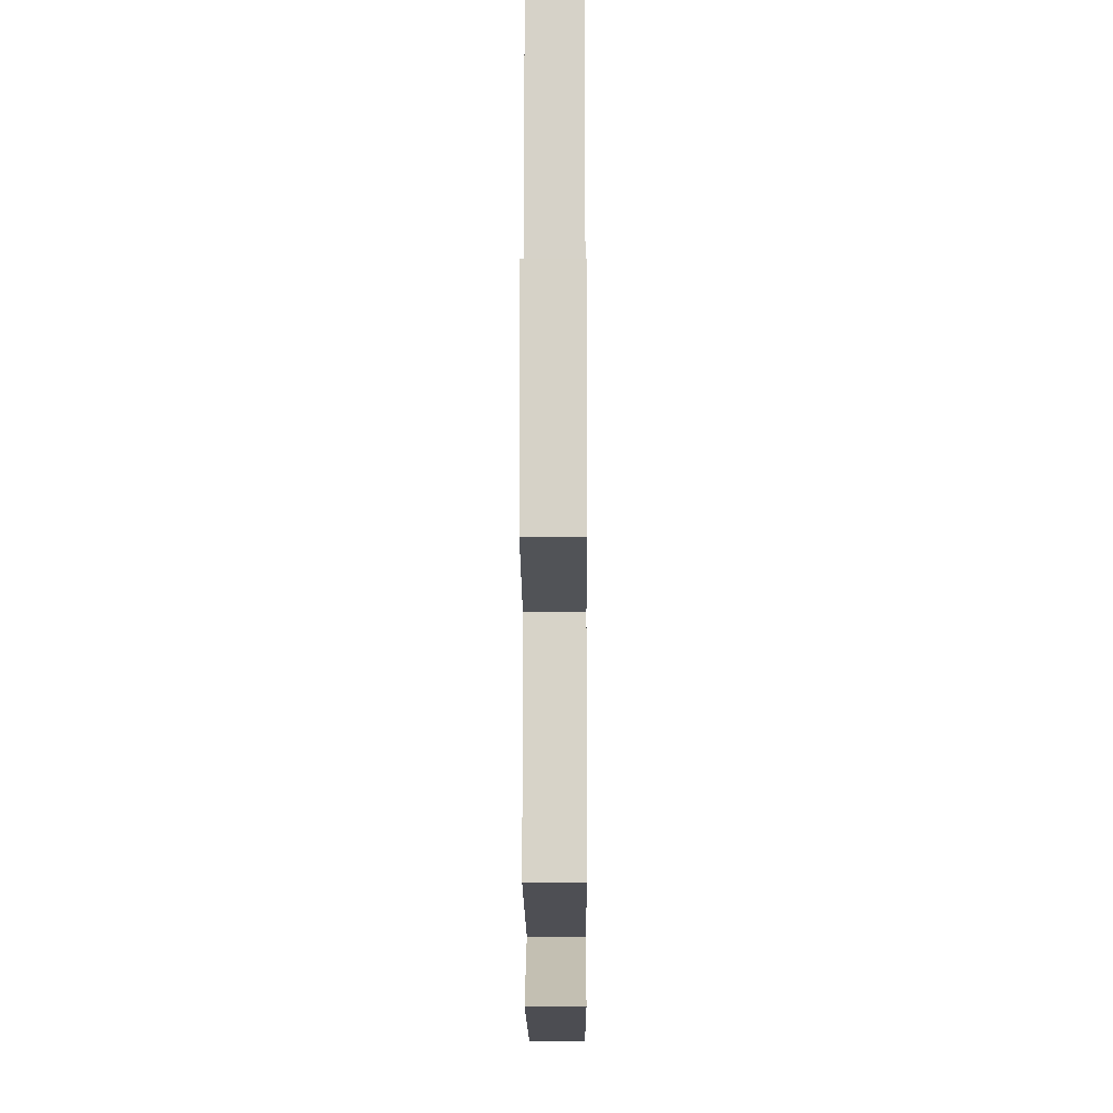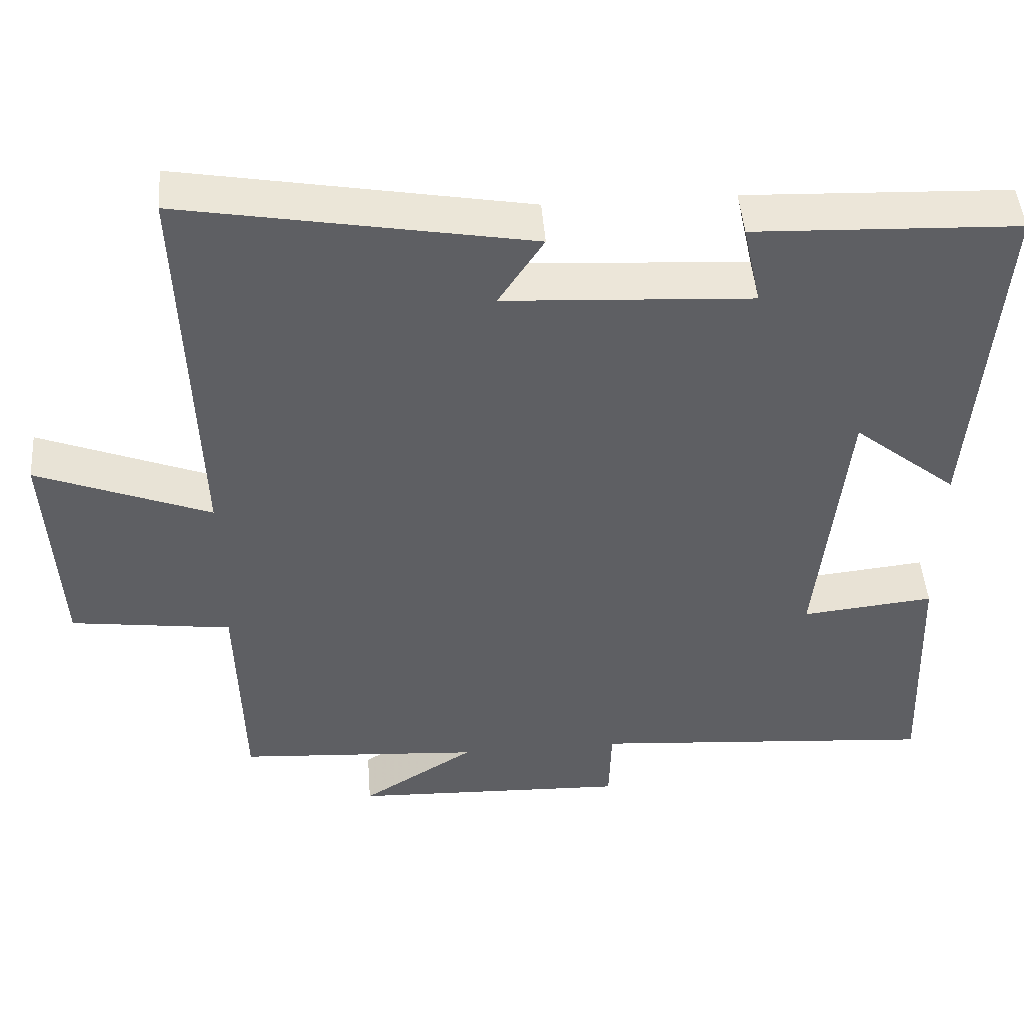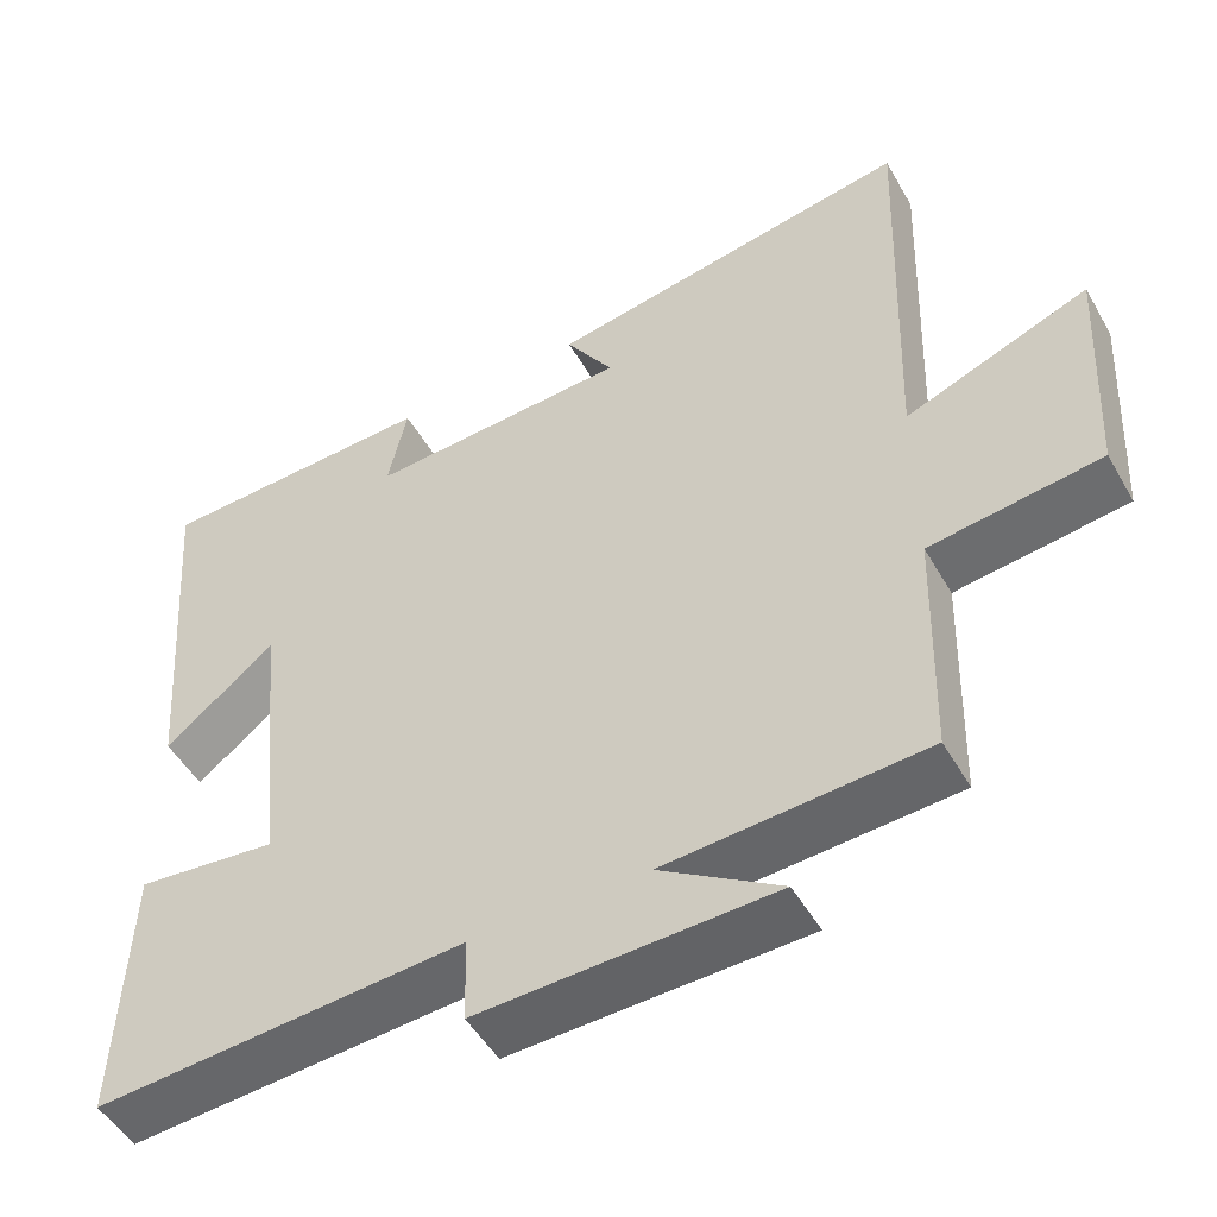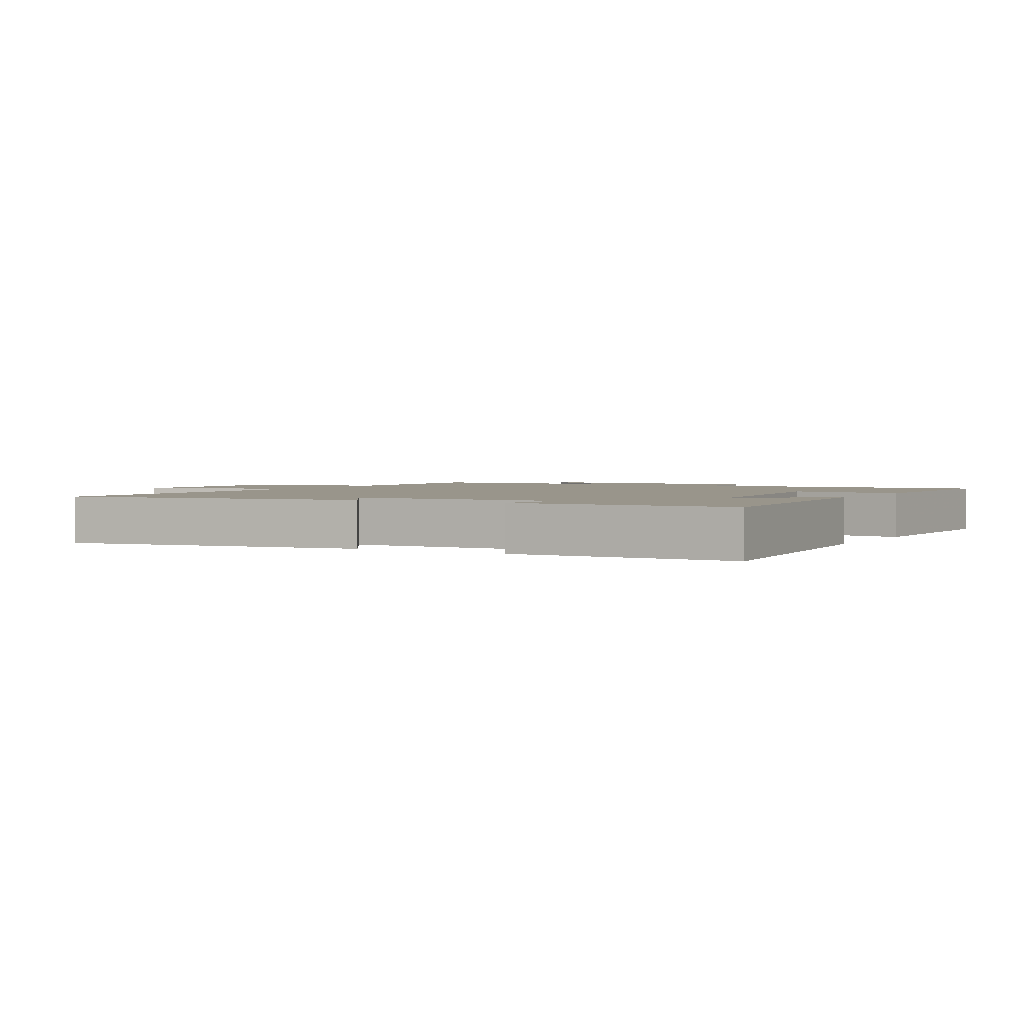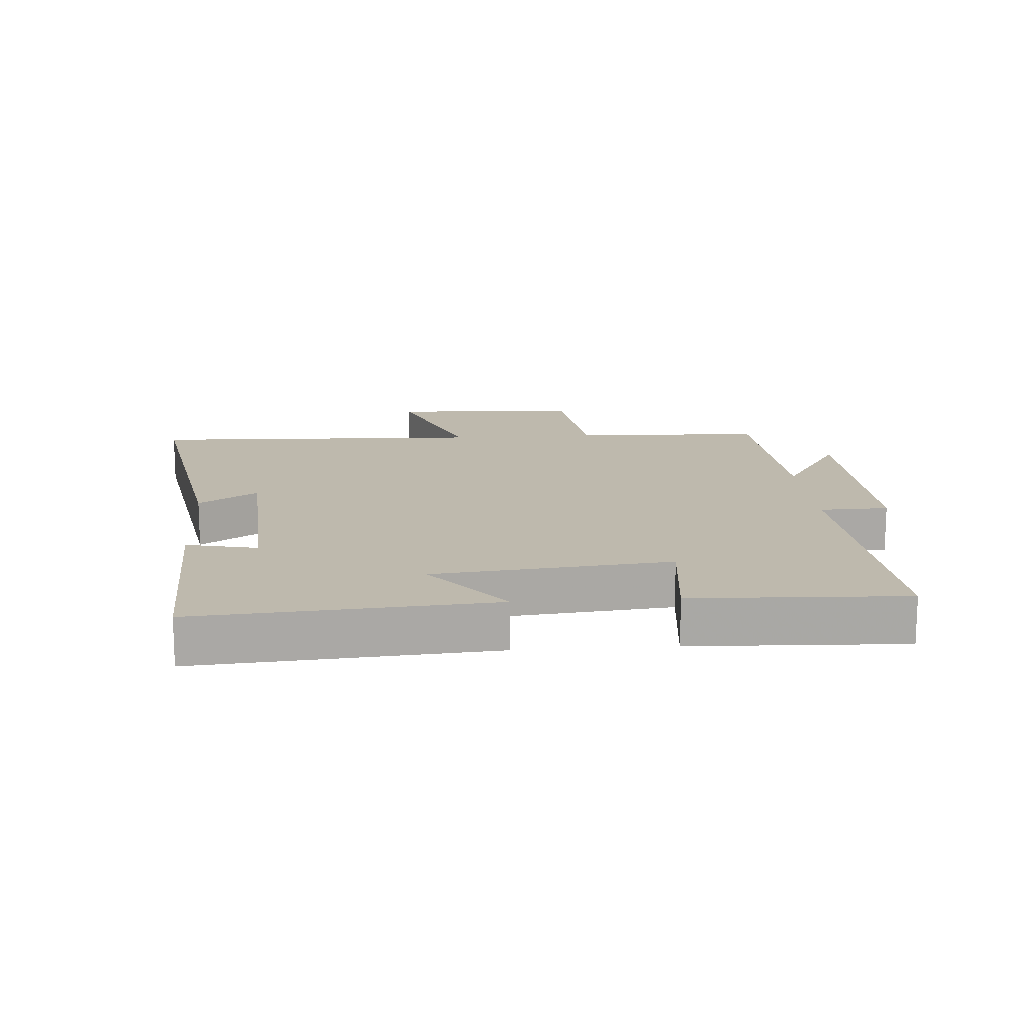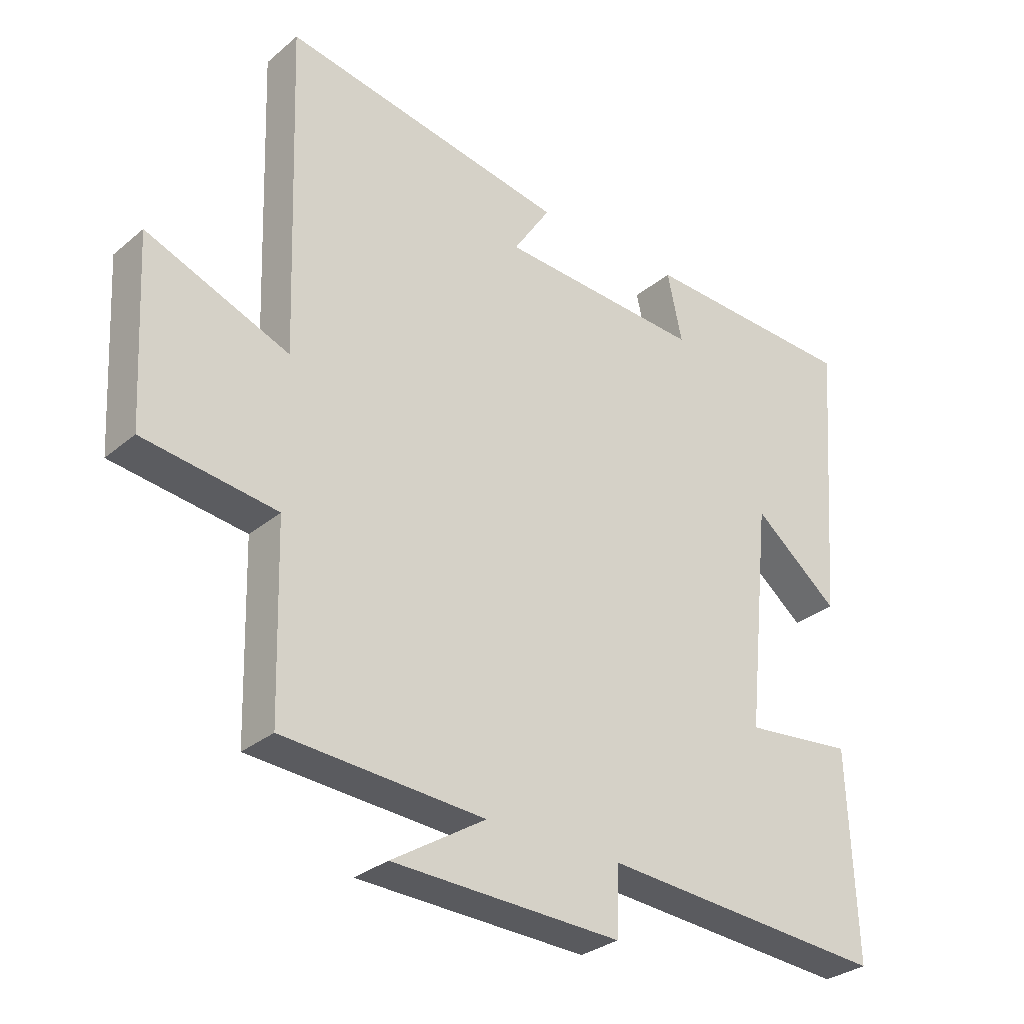
<metadata>
{"format":"obj","ext":"obj","renderer":"f3d","projection":"perspective","resolution":1024,"background":"white","views":[{"elev":-14.6,"azim":-89.7,"up":"+Z"},{"elev":46.8,"azim":-4.3,"up":"+Z"},{"elev":-49.8,"azim":-151.1,"up":"+Z"},{"elev":2.2,"azim":29.8,"up":"+Y"},{"elev":15.2,"azim":86.0,"up":"+Y"},{"elev":-30.4,"azim":-39.9,"up":"+Z"}]}
</metadata>
<code>
v 0.513 0.07 -0.534
v 0.052 0.07 -0.5
v 0.049 0.07 -0.607
v -0.319 0.07 -0.595
v -0.168 0.07 -0.5
v -0.492 0.07 -0.479
v -0.5 0.07 -0.181
v -0.714 0.07 -0.153
v -0.73 0.07 0.145
v -0.5 0.07 0.055
v -0.518 0.07 0.581
v -0.059 0.07 0.5
v -0.119 0.07 0.408
v 0.209 0.07 0.39
v 0.185 0.07 0.5
v 0.535 0.07 0.487
v 0.5 0.07 0.031
v 0.362 0.07 0.142
v 0.324 0.07 -0.224
v 0.5 0.07 -0.205
v 0.513 0 -0.534
v 0.052 0 -0.5
v 0.049 0 -0.607
v -0.319 0 -0.595
v -0.168 0 -0.5
v -0.492 0 -0.479
v -0.5 0 -0.181
v -0.714 0 -0.153
v -0.73 0 0.145
v -0.5 0 0.055
v -0.518 0 0.581
v -0.059 0 0.5
v -0.119 0 0.408
v 0.209 0 0.39
v 0.185 0 0.5
v 0.535 0 0.487
v 0.5 0 0.031
v 0.362 0 0.142
v 0.324 0 -0.224
v 0.5 0 -0.205
f 19 20 1 2
f 18 19 2
f 16 17 18
f 15 16 18
f 14 15 18
f 13 14 18 2
f 10 11 12 13
f 10 13 2 3
f 7 8 9 10
f 5 6 7 10
f 5 10 3
f 3 4 5
f 22 21 40 39
f 22 39 38
f 38 37 36
f 38 36 35
f 38 35 34
f 22 38 34 33
f 33 32 31 30
f 23 22 33 30
f 30 29 28 27
f 30 27 26 25
f 23 30 25
f 25 24 23
f 1 21 22 2
f 2 22 23 3
f 3 23 24 4
f 4 24 25 5
f 5 25 26 6
f 6 26 27 7
f 7 27 28 8
f 8 28 29 9
f 9 29 30 10
f 10 30 31 11
f 11 31 32 12
f 12 32 33 13
f 13 33 34 14
f 14 34 35 15
f 15 35 36 16
f 16 36 37 17
f 17 37 38 18
f 18 38 39 19
f 19 39 40 20
f 20 40 21 1

</code>
